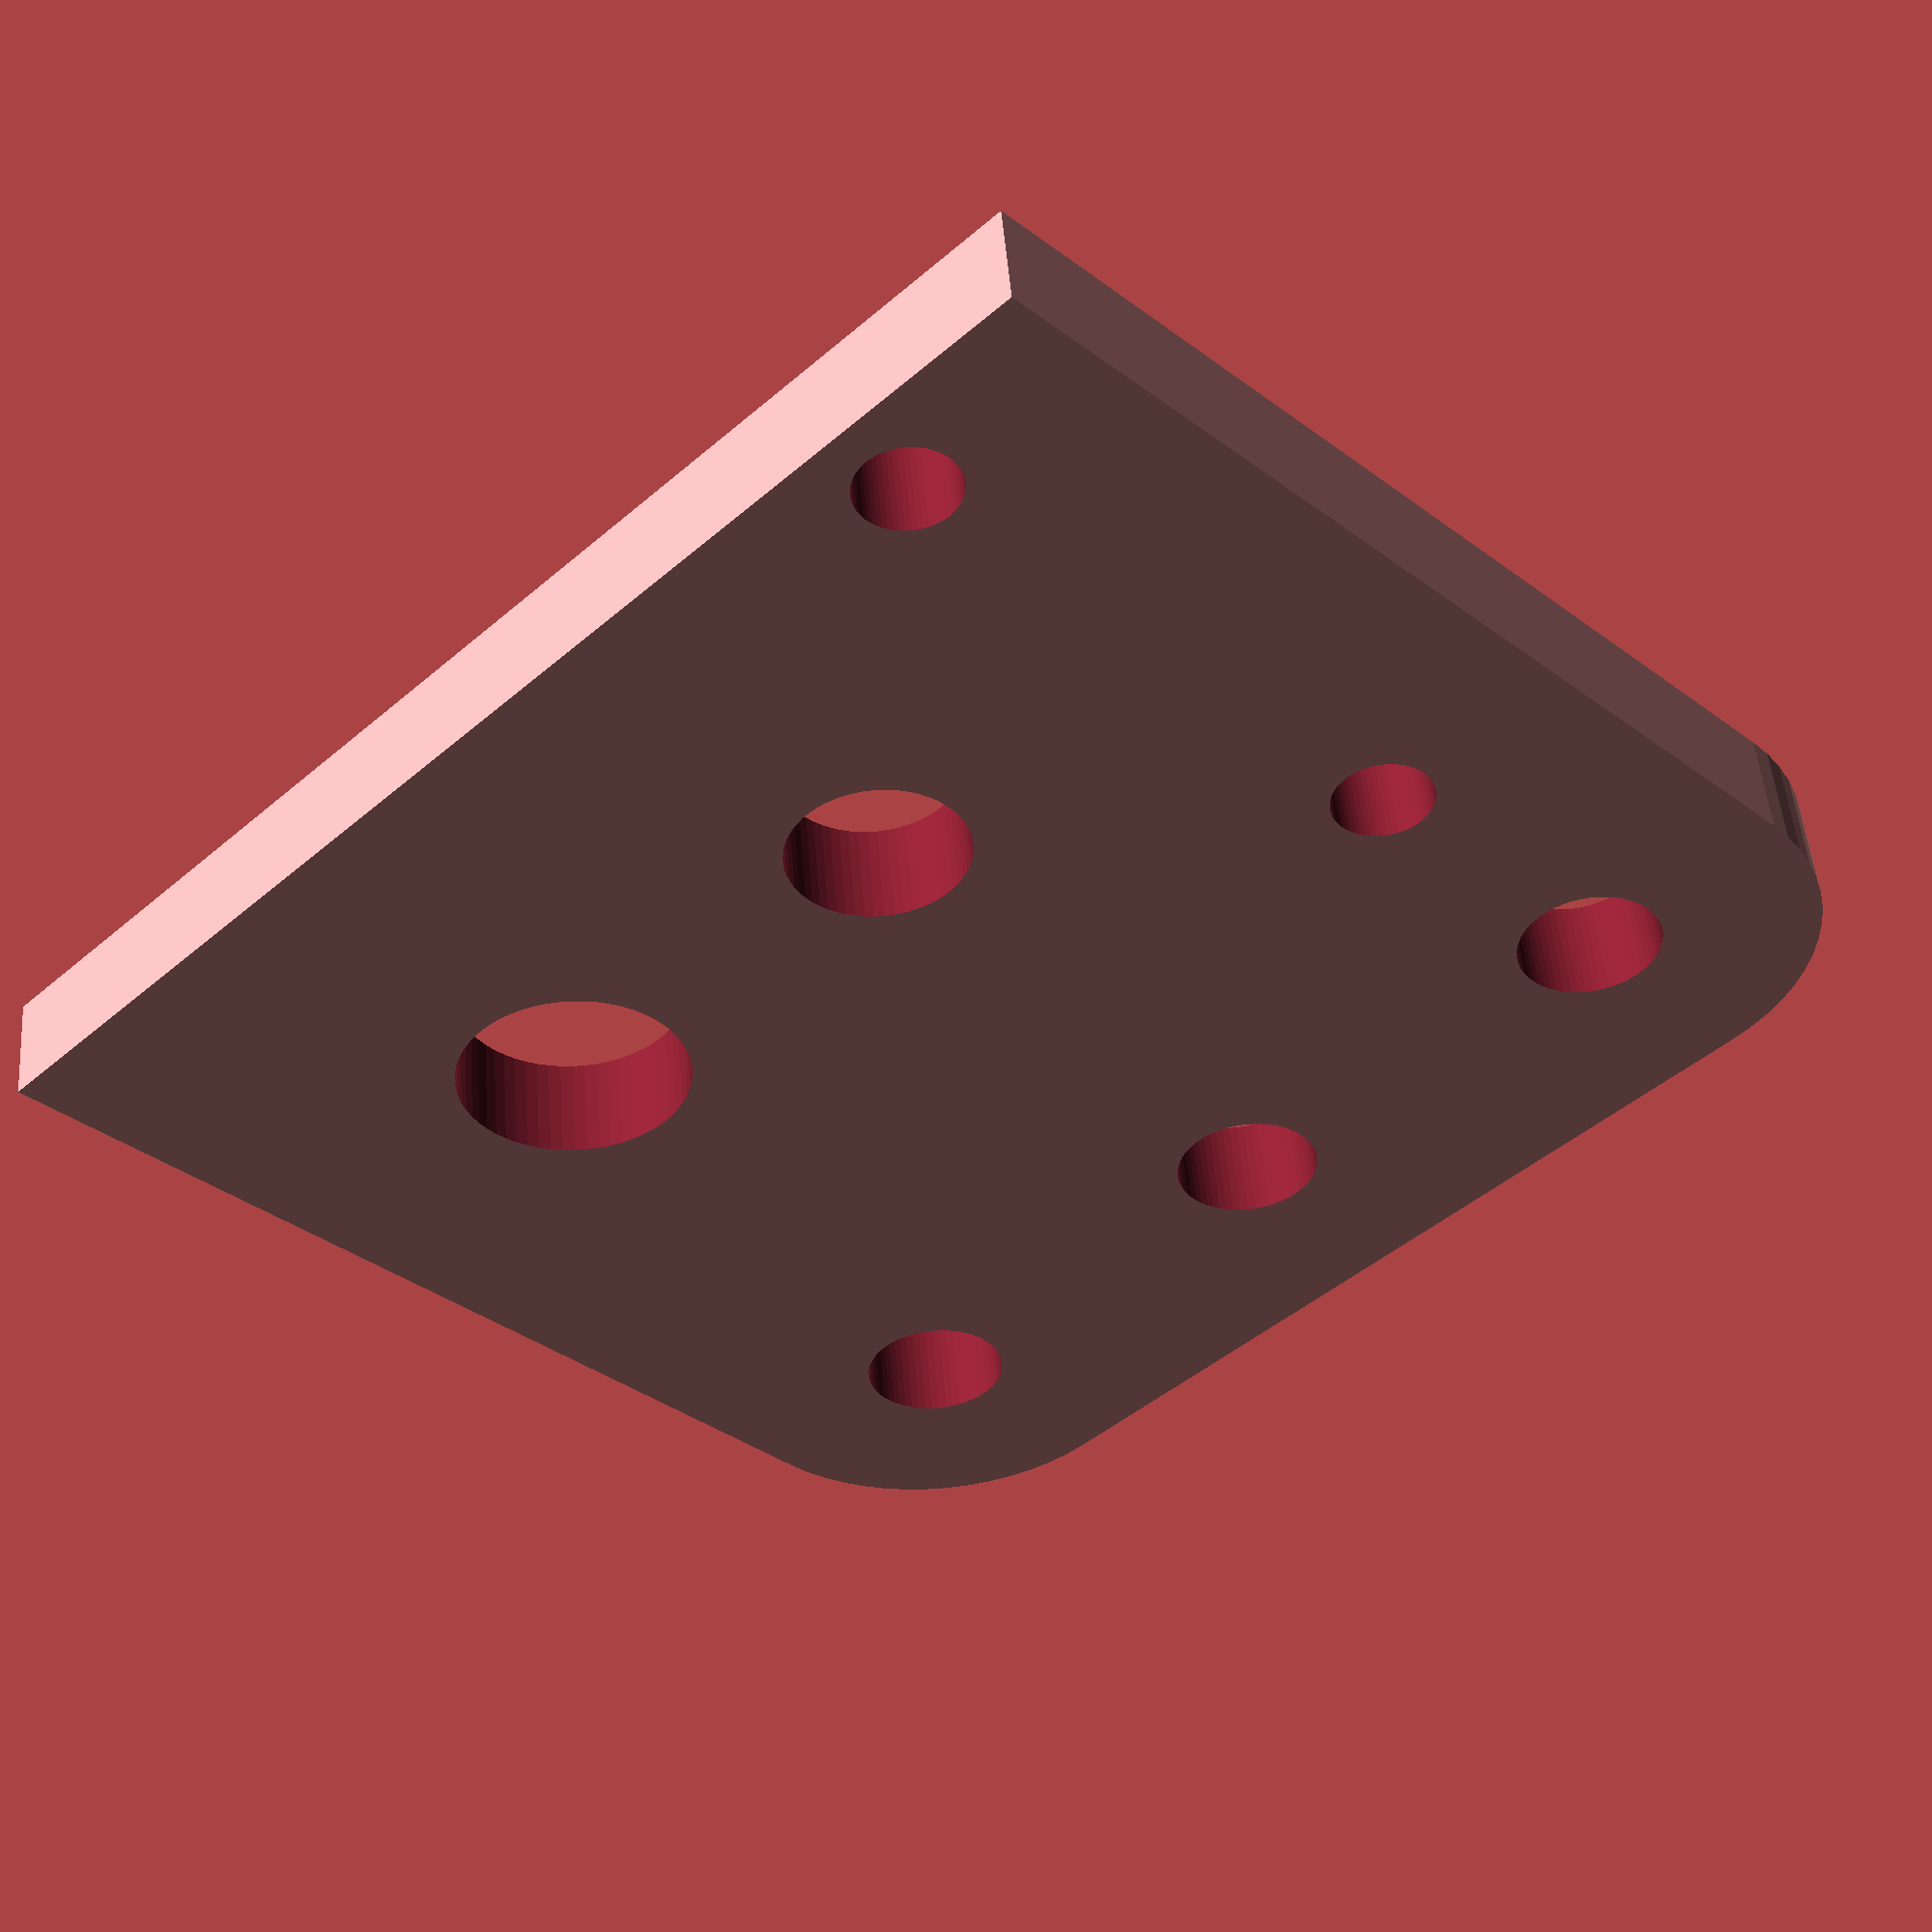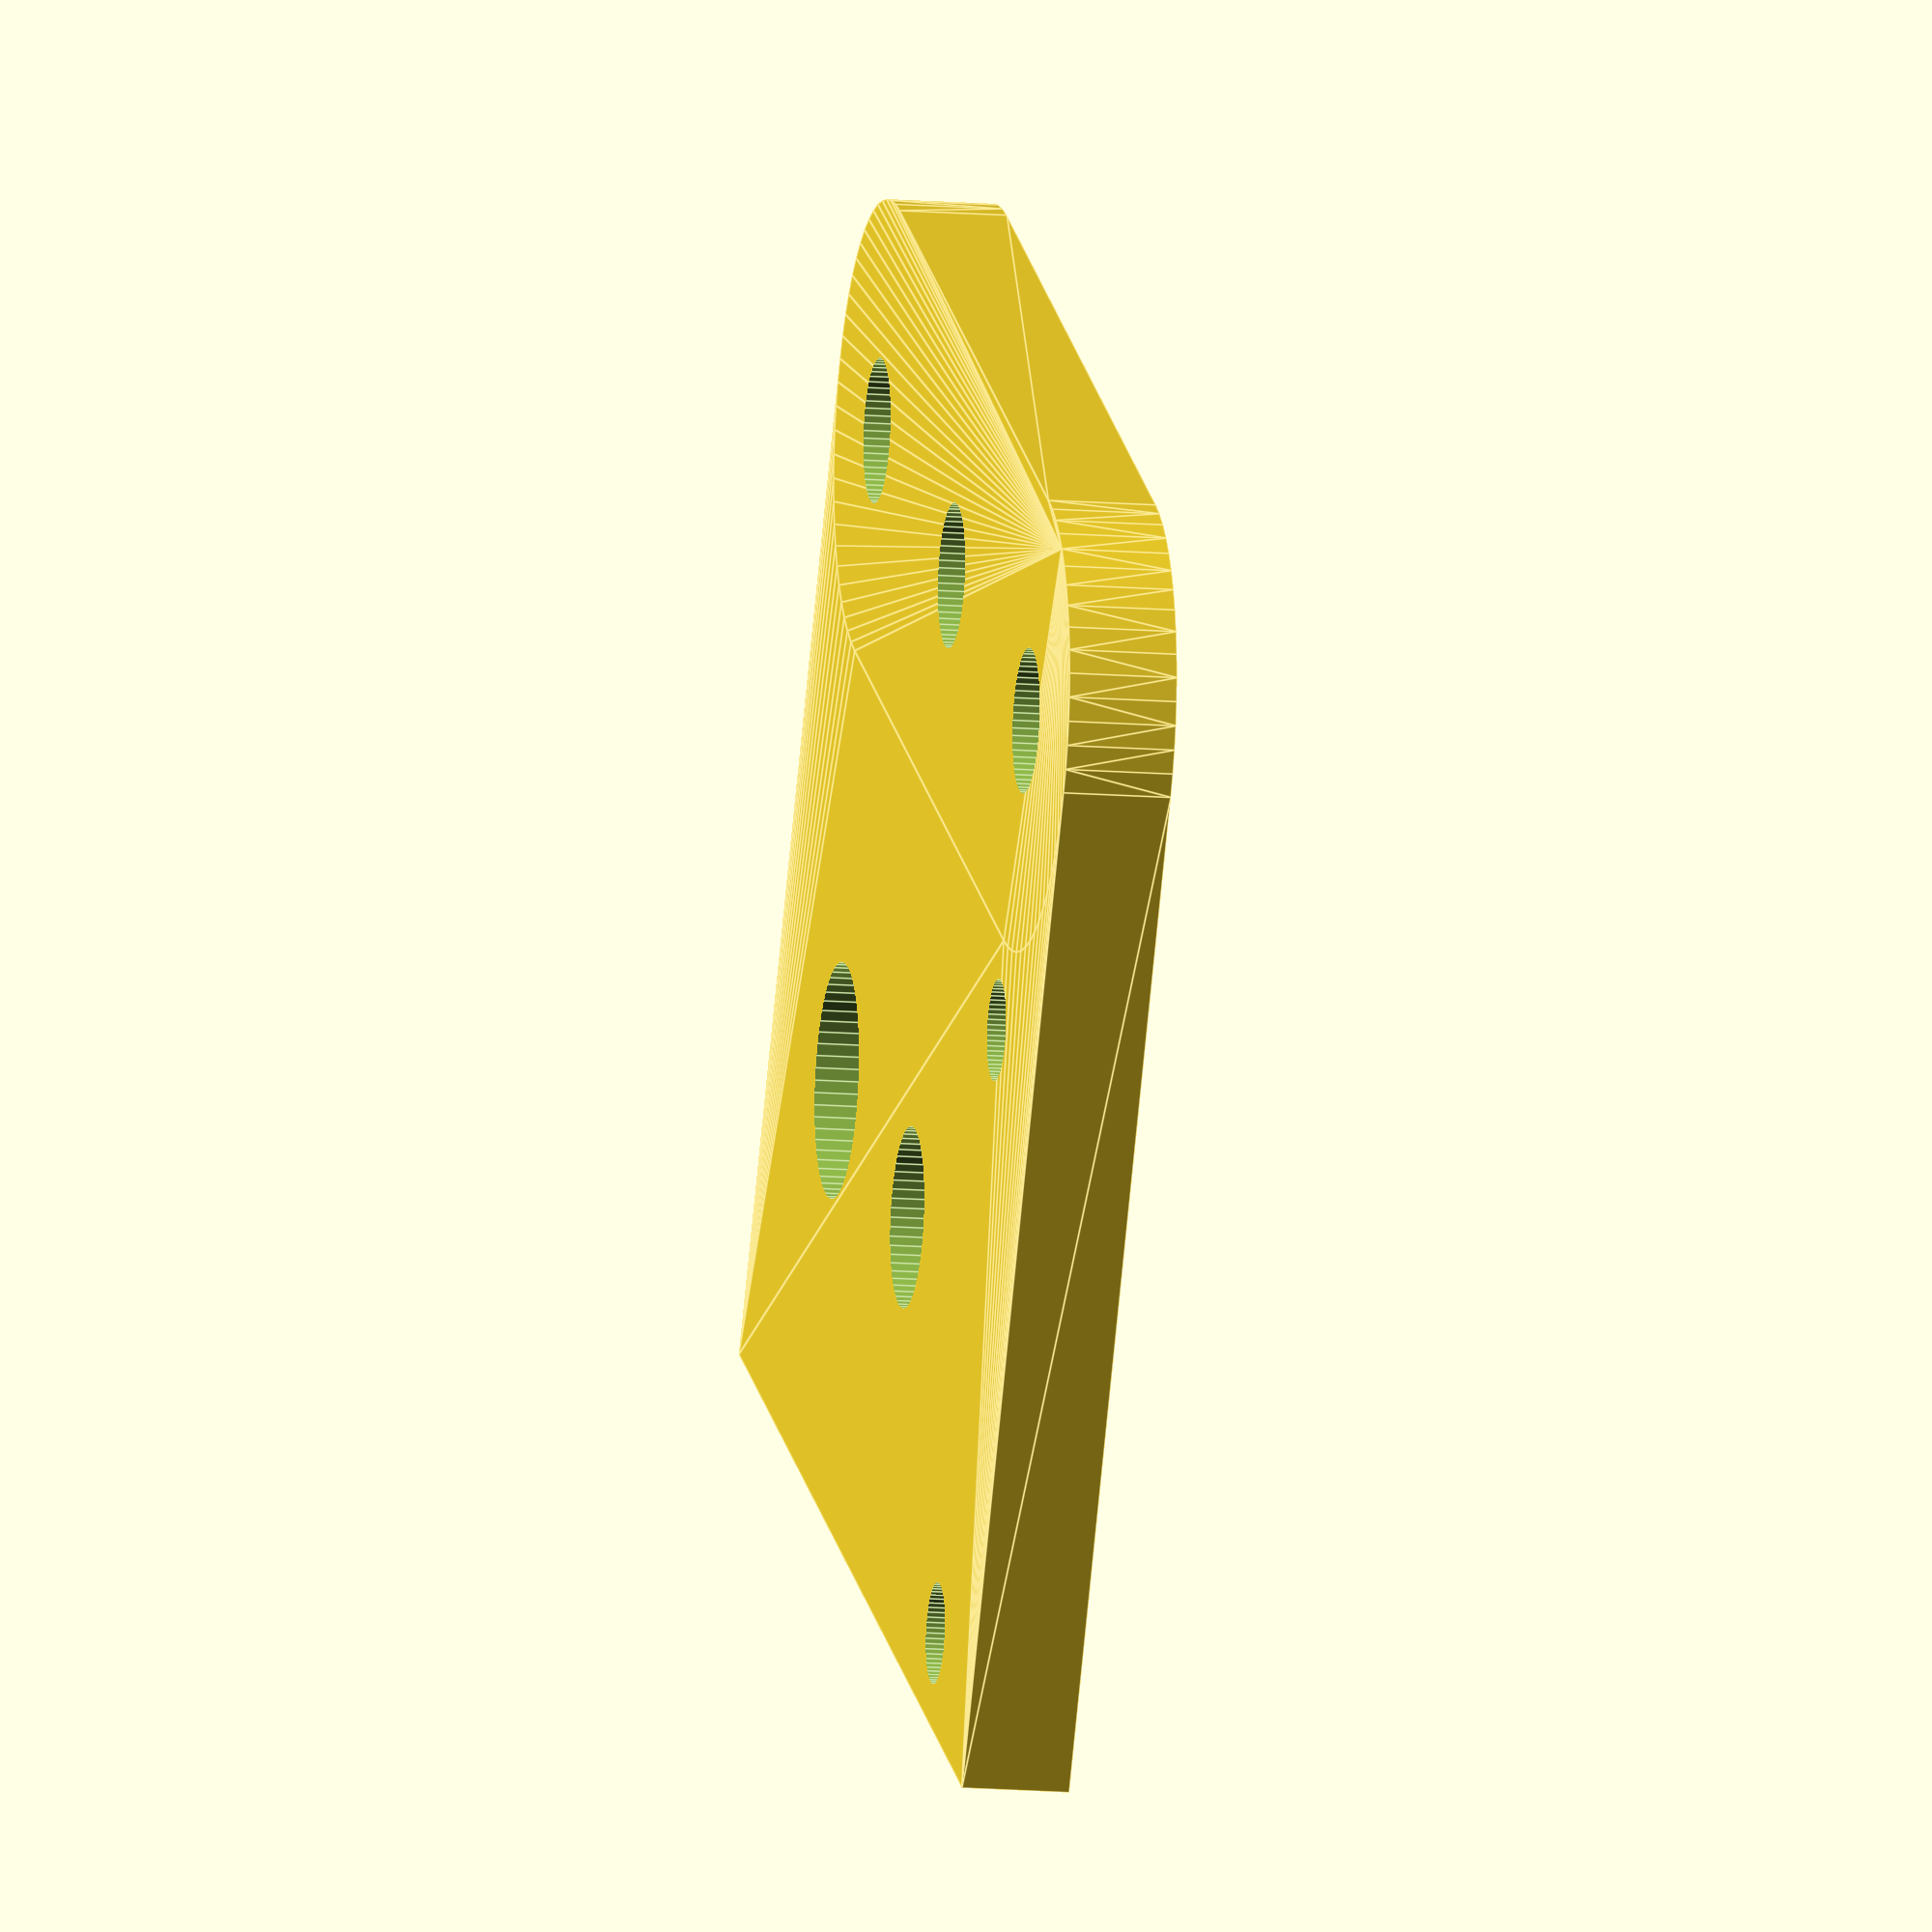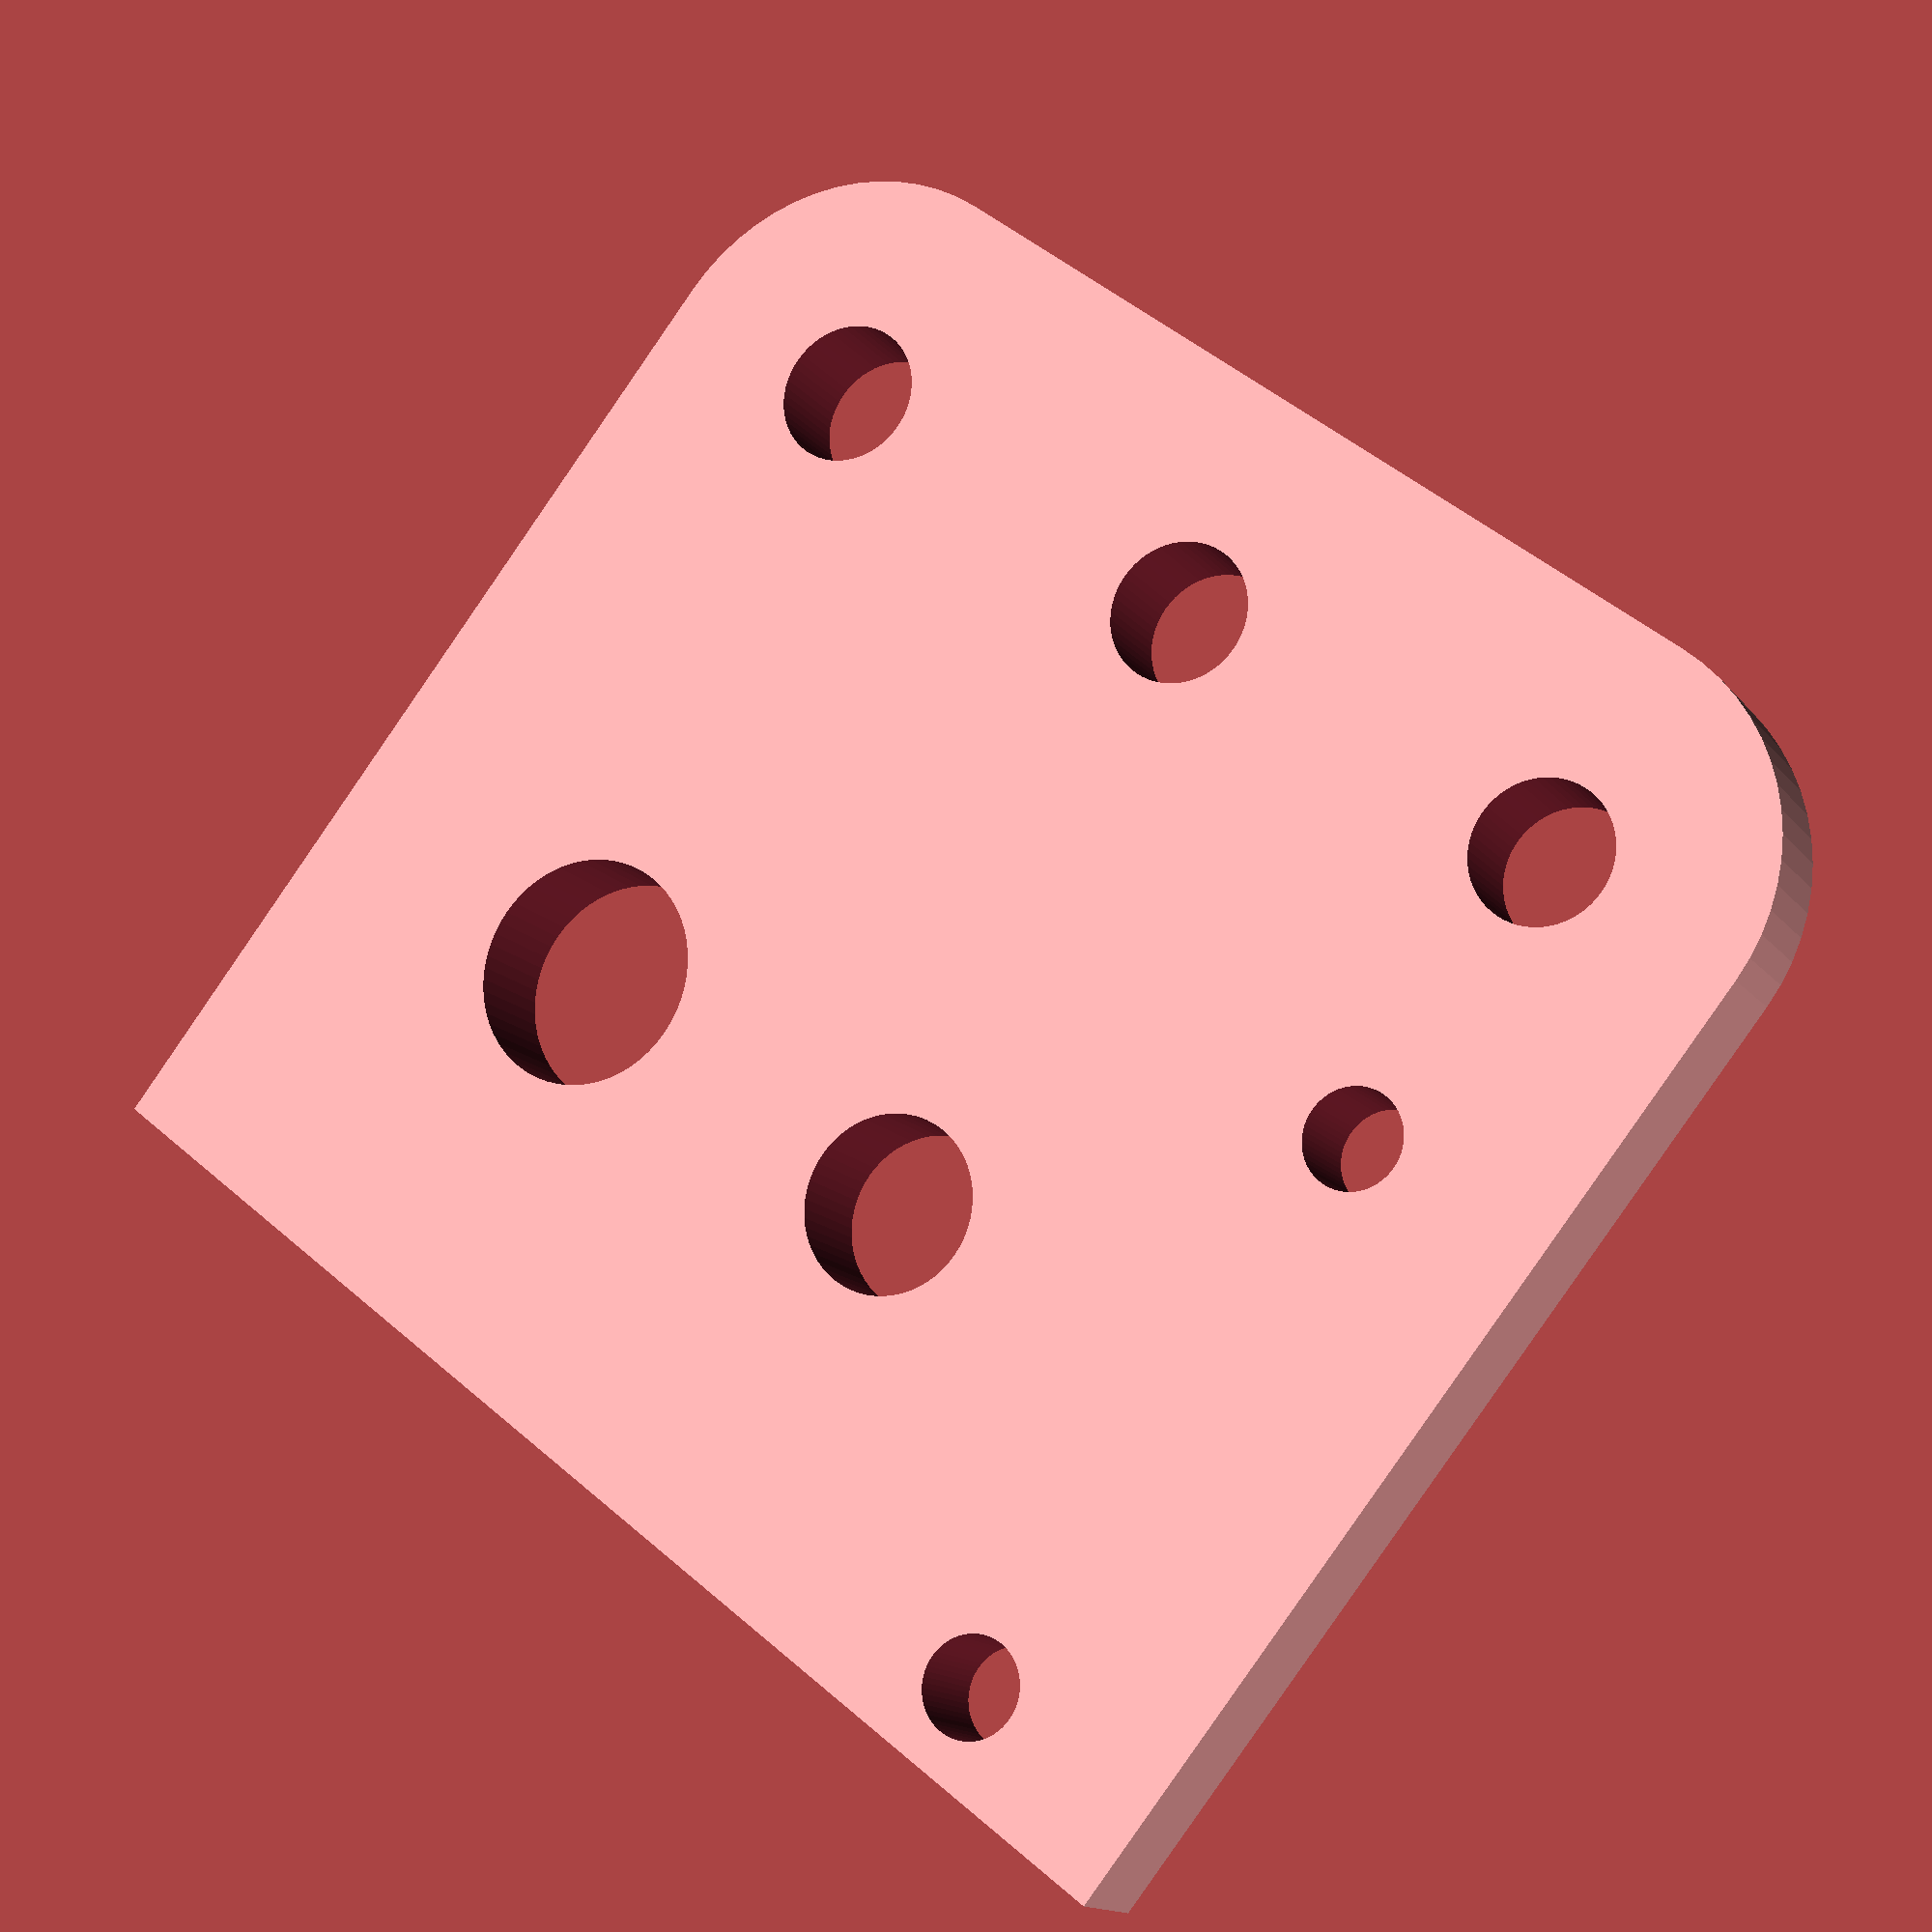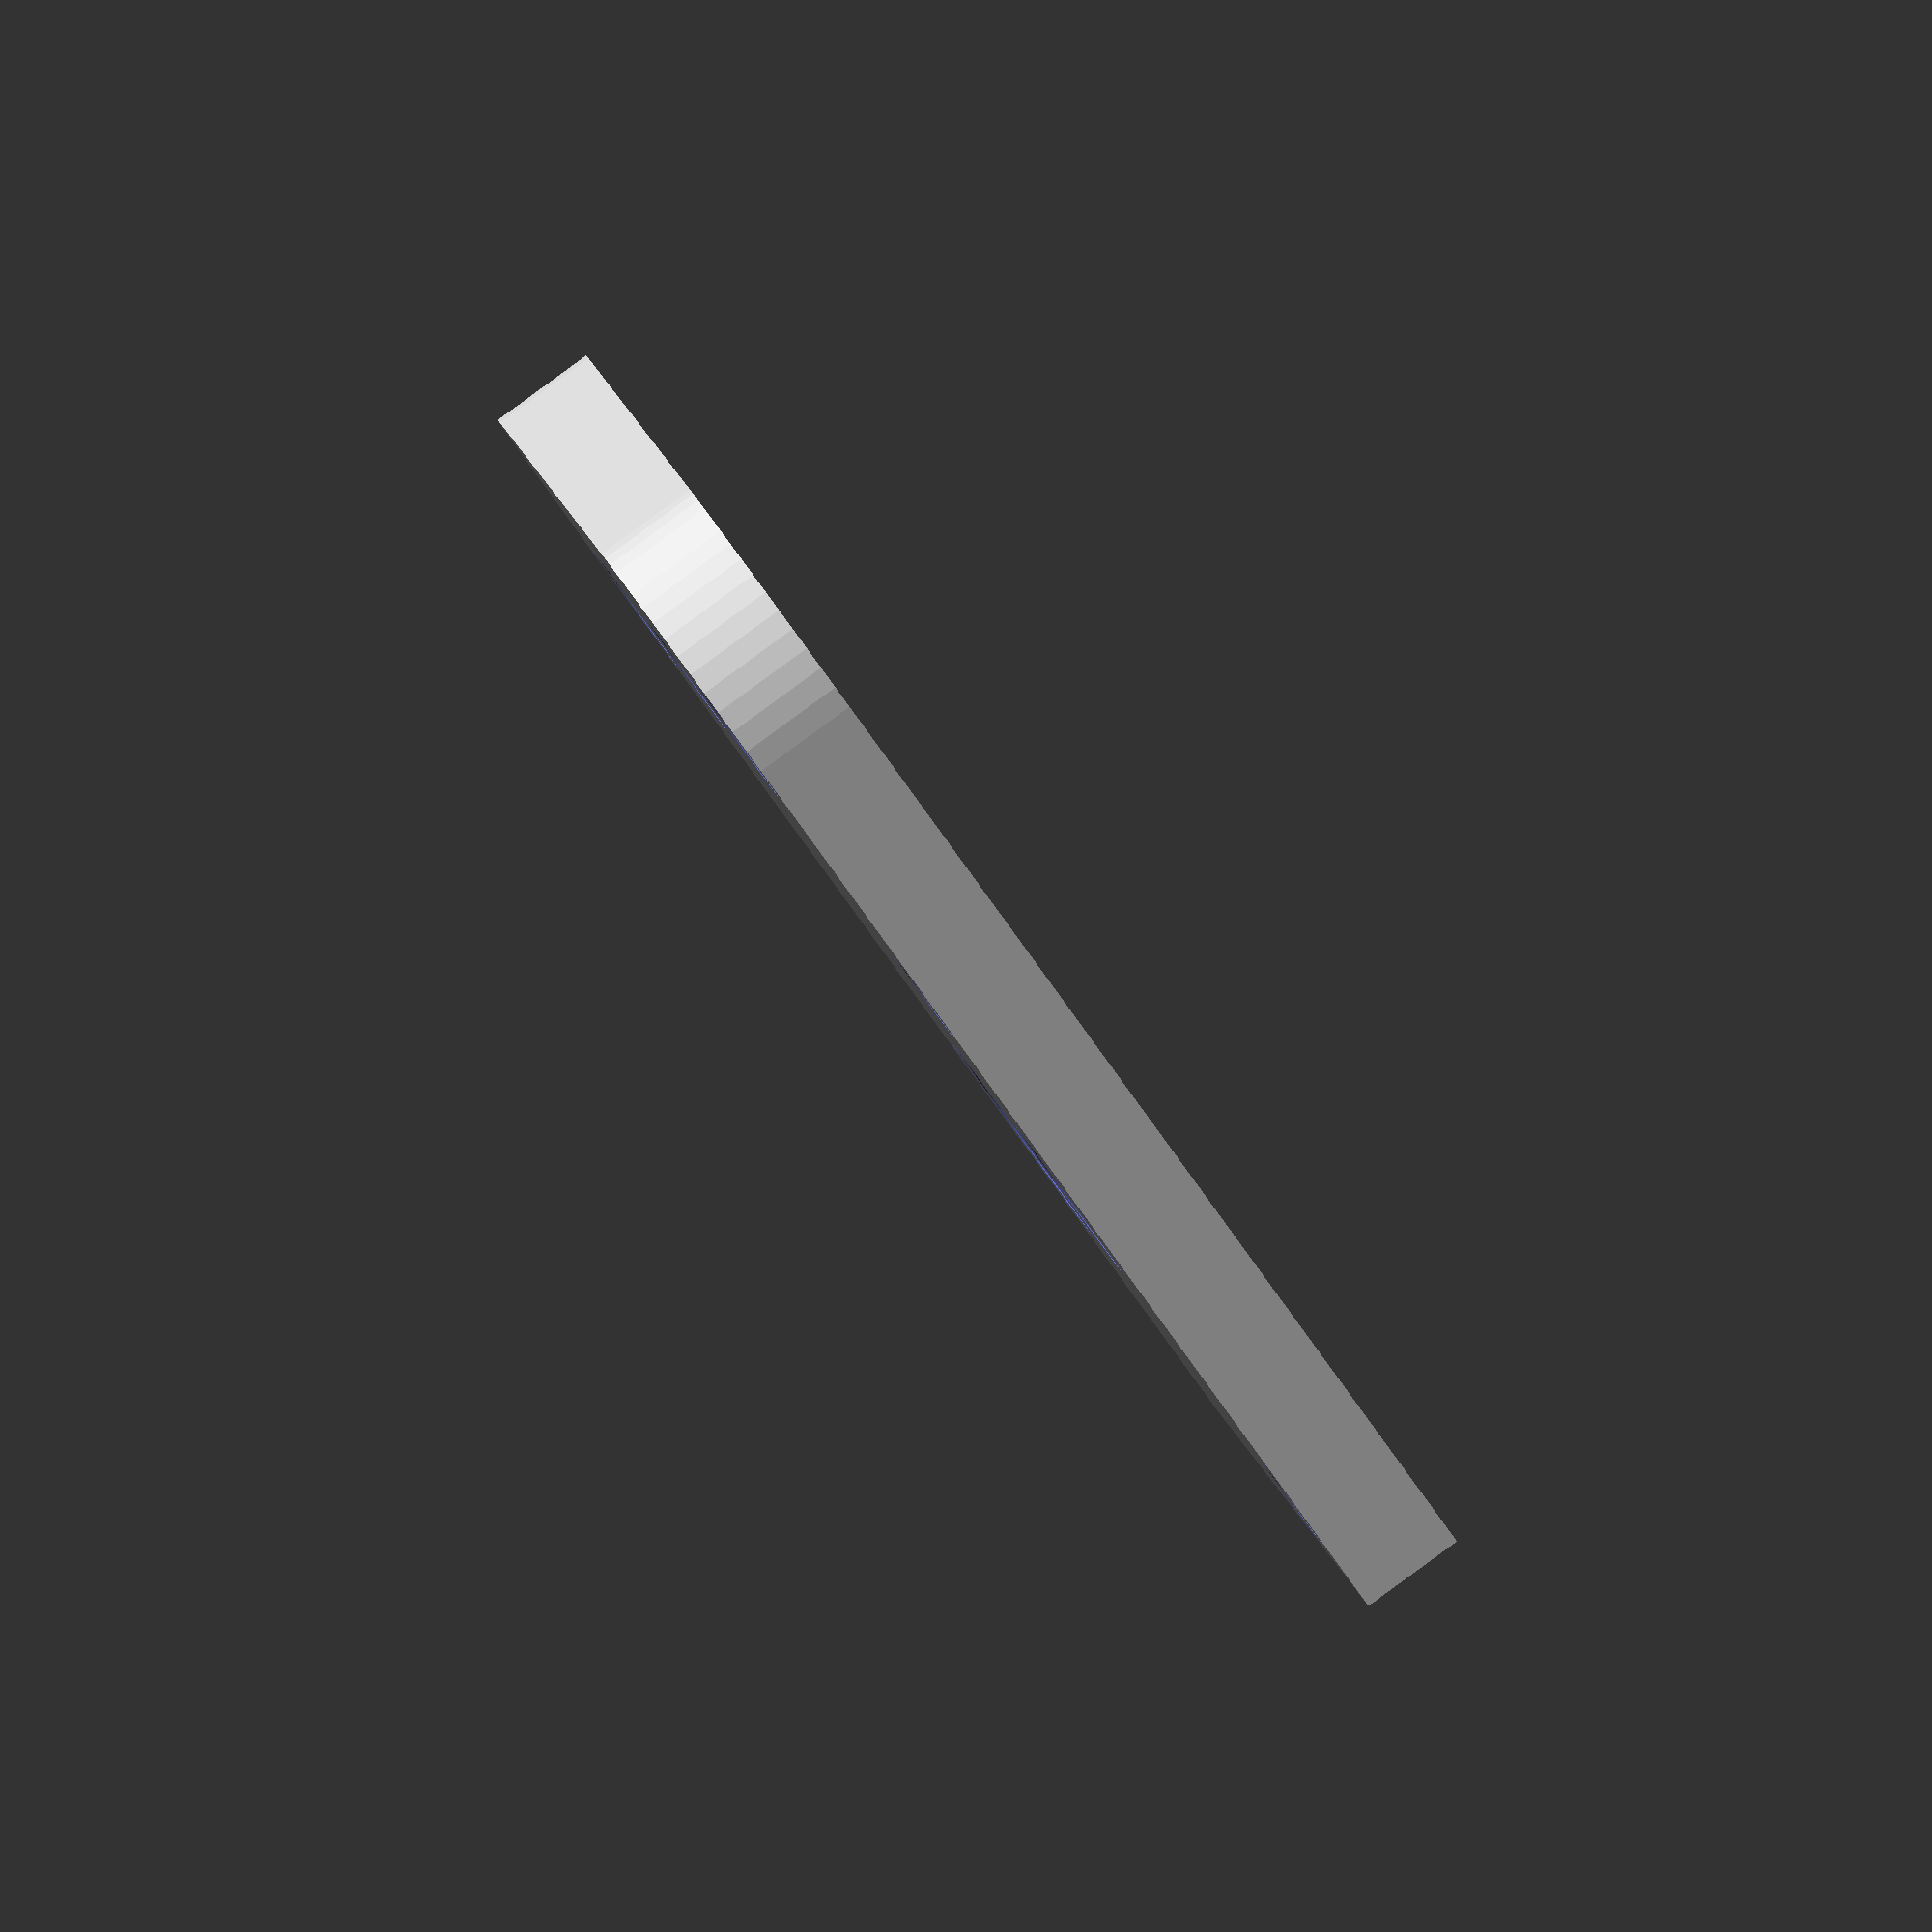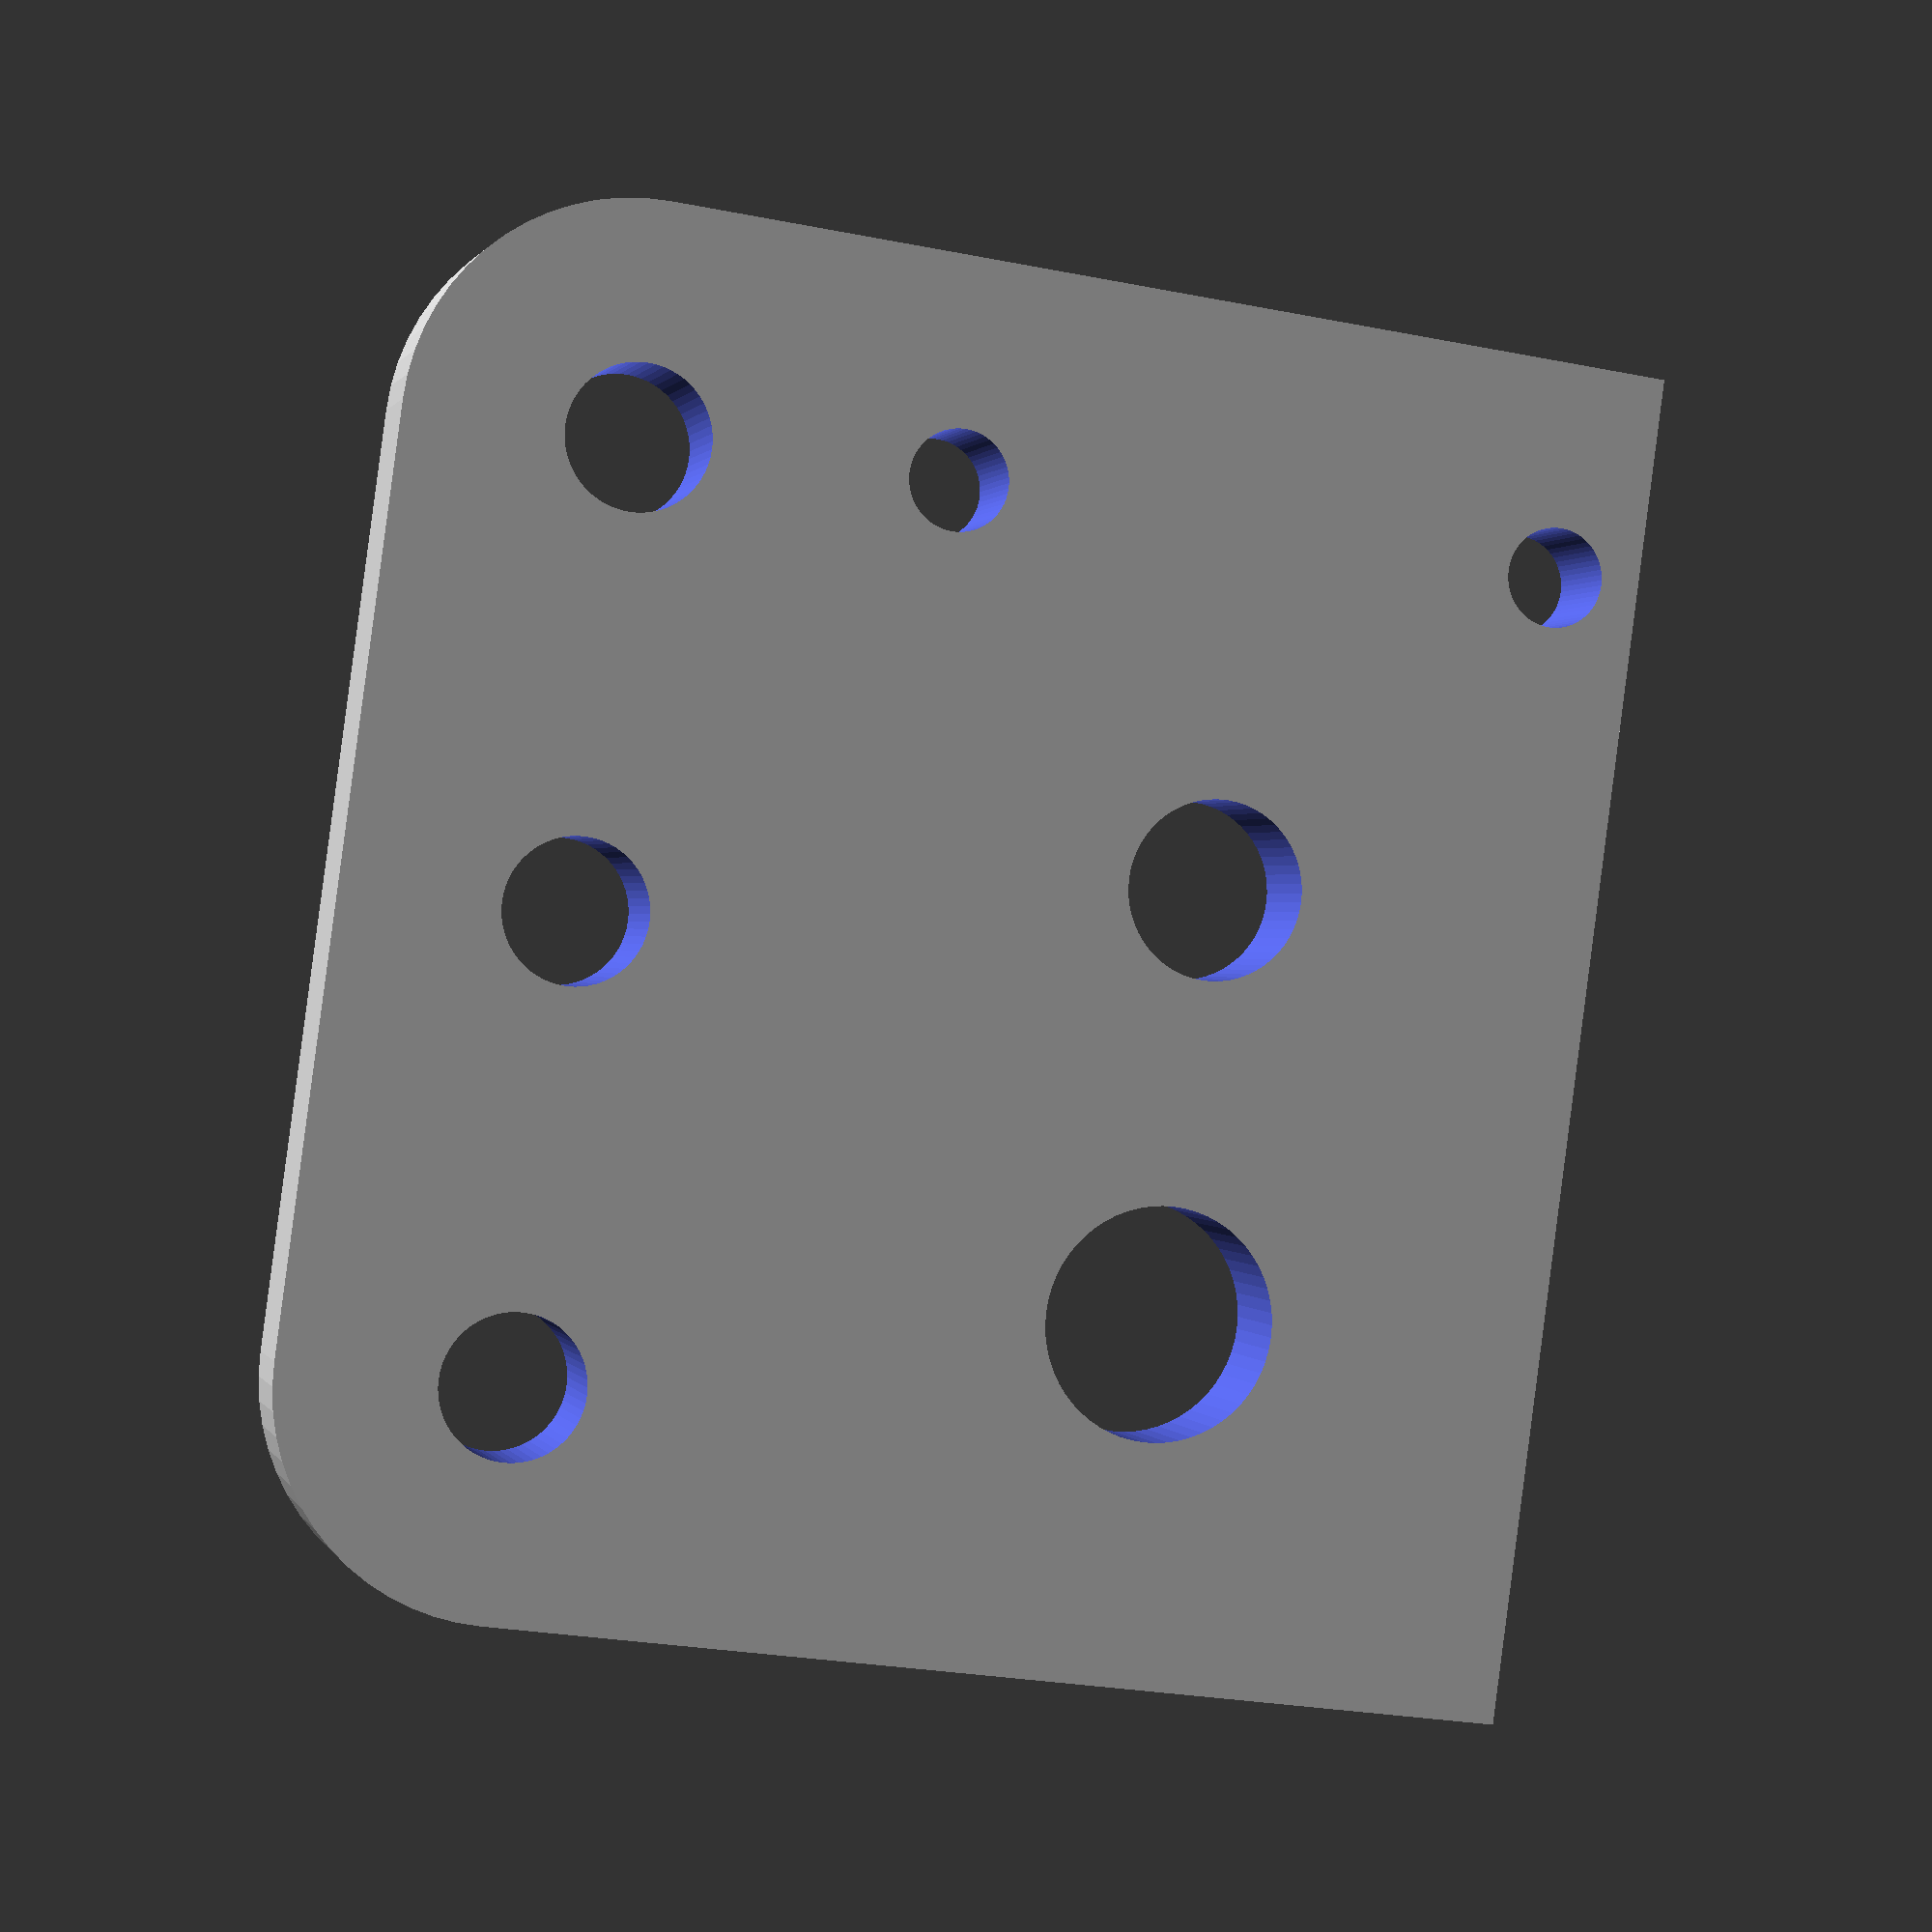
<openscad>
$fn=60;

difference(){
hull(){
cube([22.4,38,3]);
translate([-6.35,6.35,0])rotate([0,0,90])
meccano(n=3);
}
translate([2.5,32,-1])cylinder(d=2.8,h=5);
translate([19.9,32,-1])cylinder(d=2.8,h=5);
translate([11.2,10,-1])cylinder(d=6.5,h=5);    
translate([11.2,22,-1])cylinder(d=5,h=5);
translate([-6.35,6.35,0])rotate([0,0,90])
    for (i=[0:2]){
        translate([i*12.7,0,-1])cylinder(d=4,h=5);
    }

}
module meccano(n=2){
difference(){
    minkowski(){
        cylinder(d=12.7,h=3);
        cube([(n-1)*12.7,.001,0.001]);
    }
    for (i=[0:n-1]){
        translate([i*12.7,0,-1])cylinder(d=4,h=5);
    }
}
}

</openscad>
<views>
elev=309.9 azim=315.1 roll=175.5 proj=p view=solid
elev=12.9 azim=120.9 roll=79.2 proj=o view=edges
elev=194.6 azim=308.4 roll=156.0 proj=p view=wireframe
elev=270.5 azim=10.7 roll=53.9 proj=o view=wireframe
elev=179.3 azim=187.7 roll=195.1 proj=p view=wireframe
</views>
